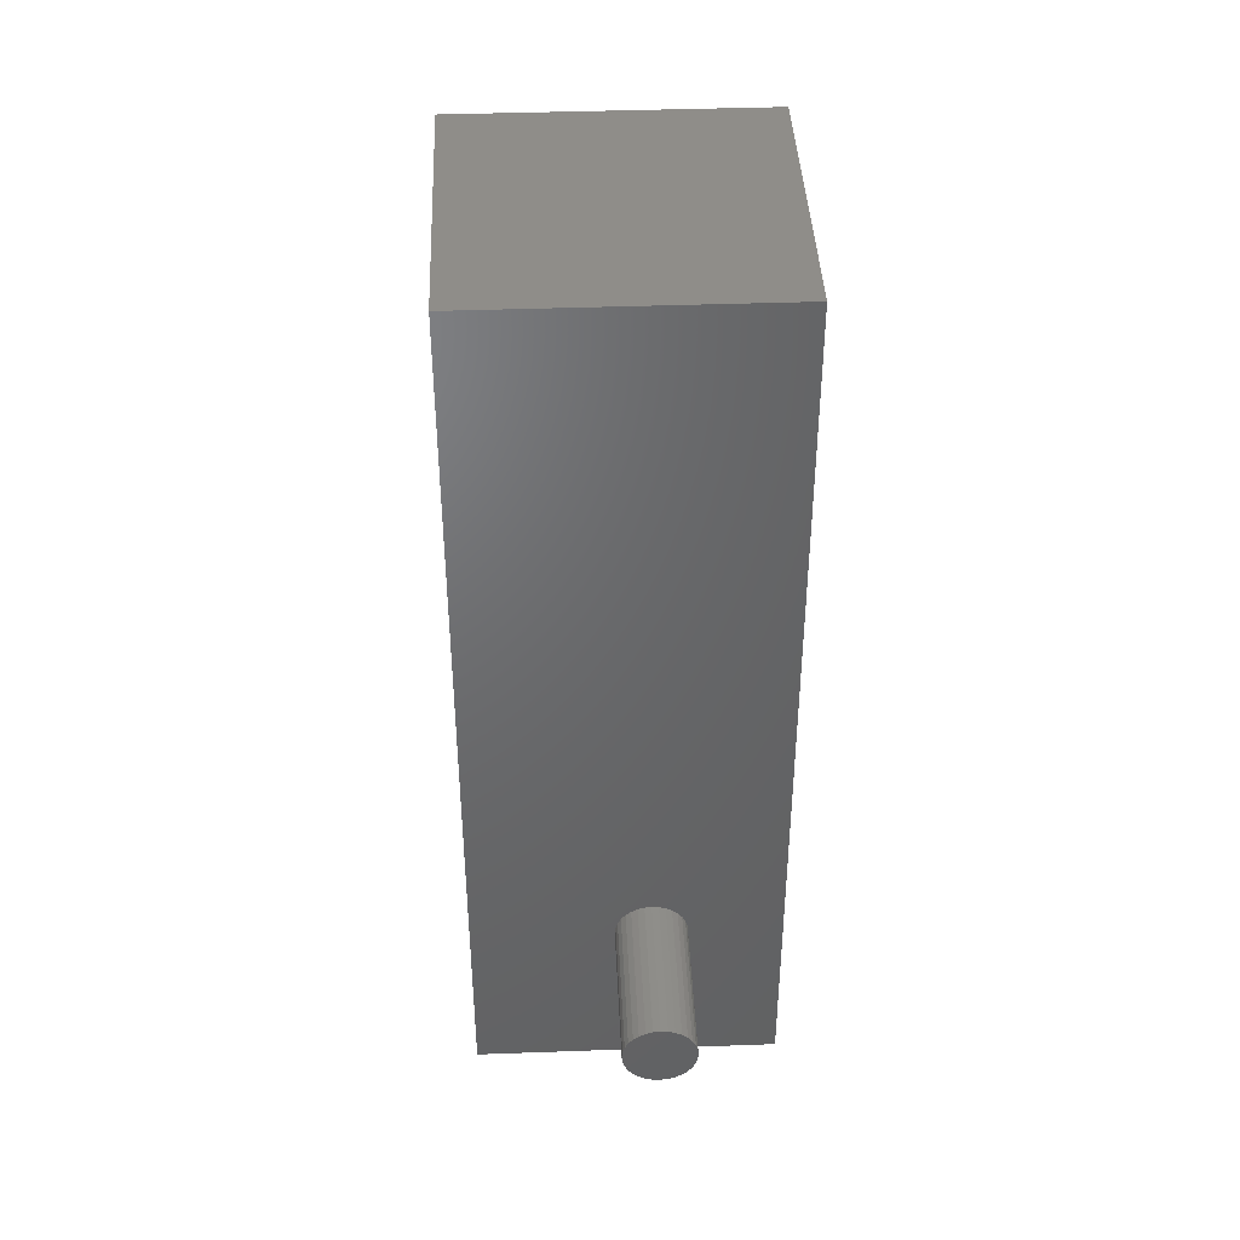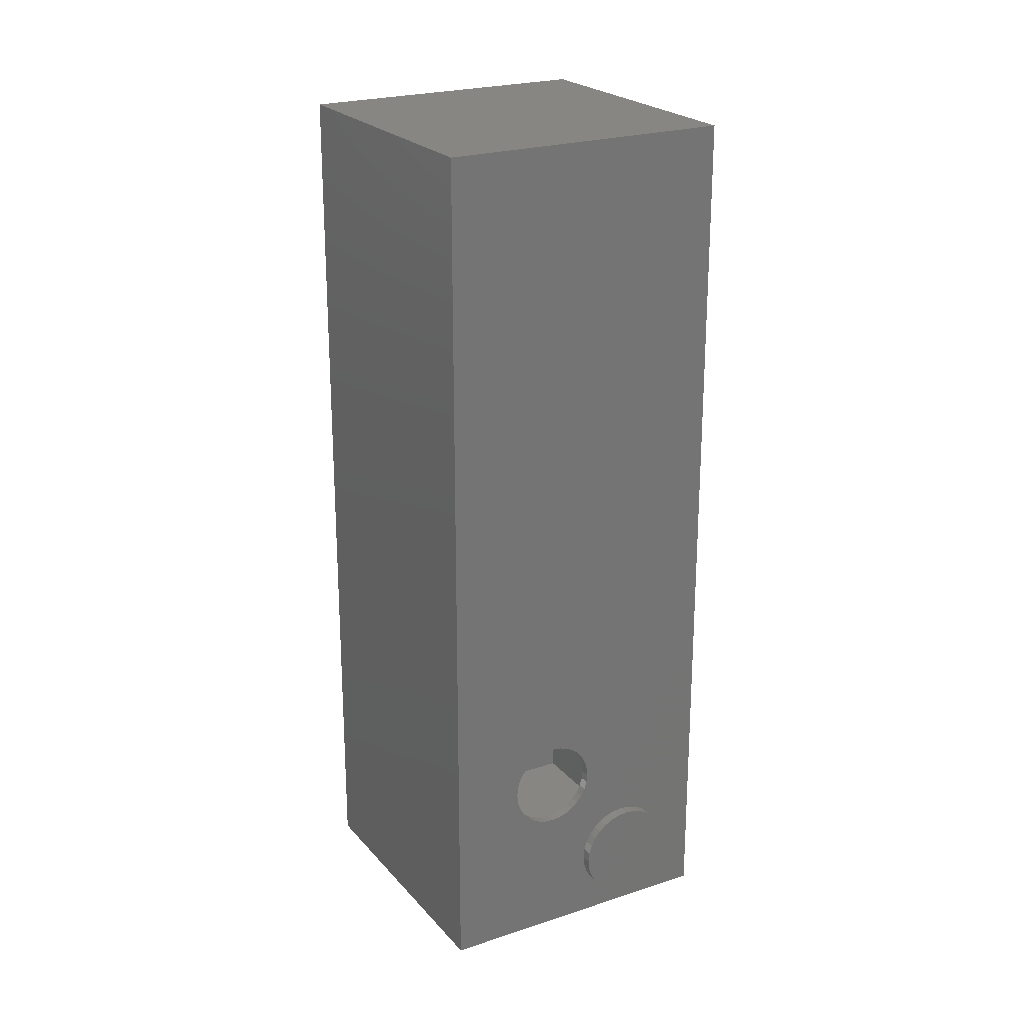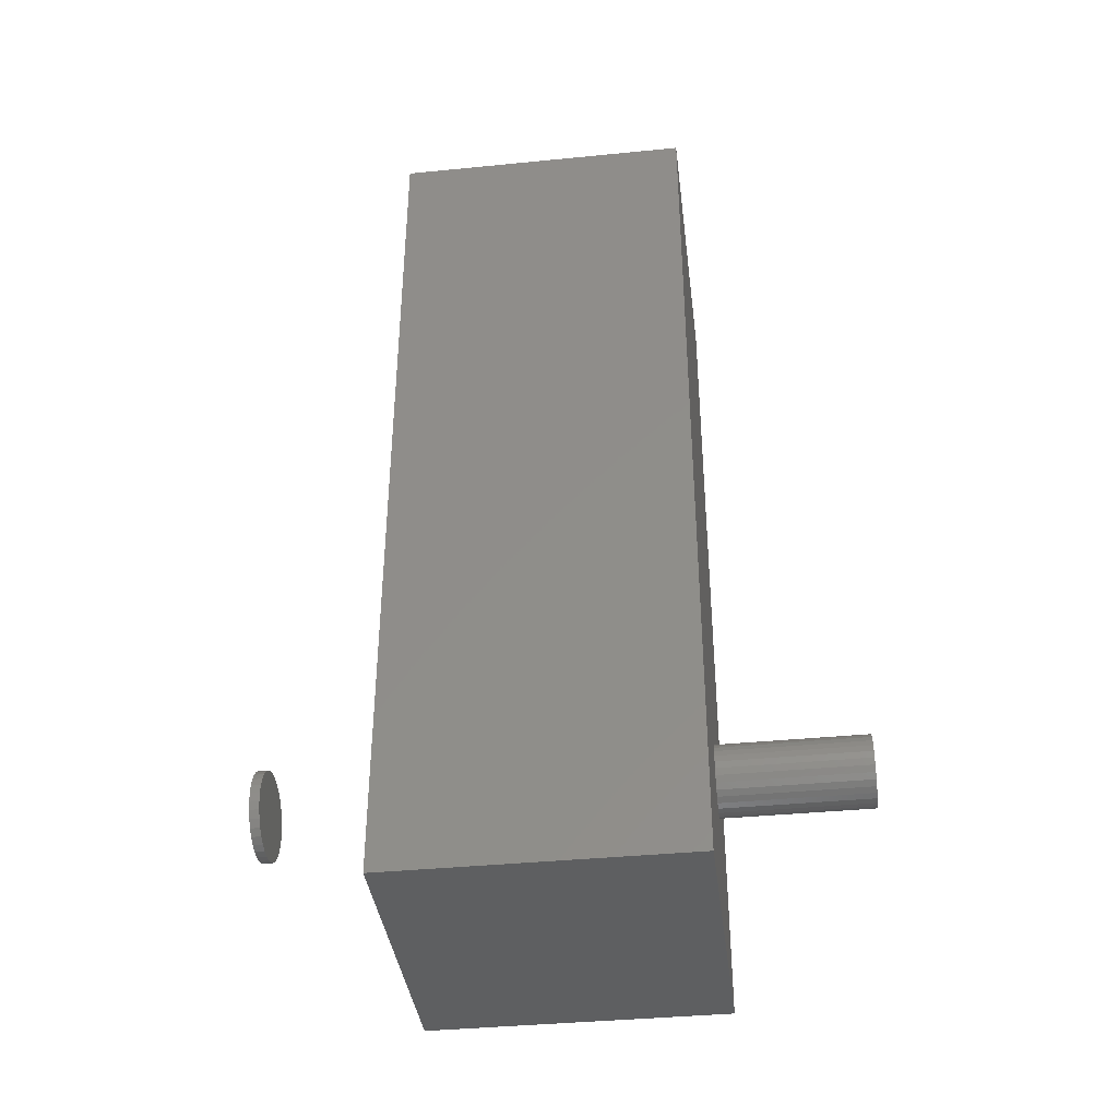
<metadata>
{"format":"stl","ext":"stl","renderer":"f3d","projection":"perspective","resolution":1024,"background":"white","views":[{"elev":41.4,"azim":-2.5,"up":"+Z"},{"elev":22.9,"azim":150.4,"up":"+Z"},{"elev":-38.7,"azim":-82.9,"up":"+Z"}]}
</metadata>
<code>
# stl→obj: 288 verts, 568 faces
v -0.6058 -0.007812 0.1371
v -0.5989 2.773e-17 0.1364
v -0.5989 -0.007812 0.1364
v -0.5922 2.835e-17 0.1344
v -0.5922 -0.007812 0.1344
v -0.5861 2.882e-17 0.1311
v -0.5861 -0.007812 0.1311
v -0.5807 2.914e-17 0.1267
v -0.5807 -0.007812 0.1267
v -0.5763 2.93e-17 0.1213
v -0.5763 -0.007812 0.1213
v -0.573 2.928e-17 0.1152
v -0.573 -0.007812 0.1152
v -0.571 2.909e-17 0.1085
v -0.571 -0.007812 0.1085
v -0.5703 2.873e-17 0.1016
v -0.5703 -0.007812 0.1016
v -0.6058 2.701e-17 0.1371
v -0.6128 -0.007812 0.1364
v -0.6128 2.619e-17 0.1364
v -0.6194 -0.007812 0.1344
v -0.6194 2.533e-17 0.1344
v -0.6256 -0.007812 0.1311
v -0.6256 2.444e-17 0.1311
v -0.631 -0.007812 0.1267
v -0.631 2.357e-17 0.1267
v -0.6354 -0.007812 0.1213
v -0.6354 2.274e-17 0.1213
v -0.6387 -0.007812 0.1152
v -0.6387 2.199e-17 0.1152
v -0.6407 -0.007812 0.1085
v -0.6407 2.135e-17 0.1085
v -0.6414 -0.007812 0.1016
v -0.6414 1.088e-17 0.1016
v -0.6058 -0.007812 0.06604
v -0.6128 2.184e-17 0.06672
v -0.6128 -0.007812 0.06672
v -0.6194 2.123e-17 0.06874
v -0.6194 -0.007812 0.06874
v -0.6256 2.075e-17 0.07202
v -0.6256 -0.007812 0.07202
v -0.631 2.043e-17 0.07644
v -0.631 -0.007812 0.07644
v -0.6354 2.028e-17 0.08183
v -0.6354 -0.007812 0.08183
v -0.6387 2.029e-17 0.08797
v -0.6387 -0.007812 0.08797
v -0.6407 2.049e-17 0.09463
v -0.6407 -0.007812 0.09463
v -0.6058 2.257e-17 0.06604
v -0.5989 -0.007812 0.06672
v -0.5989 2.338e-17 0.06672
v -0.5922 -0.007812 0.06874
v -0.5922 2.425e-17 0.06874
v -0.5861 -0.007812 0.07202
v -0.5861 2.513e-17 0.07202
v -0.5807 -0.007812 0.07644
v -0.5807 2.601e-17 0.07644
v -0.5763 -0.007812 0.08183
v -0.5763 2.683e-17 0.08183
v -0.573 -0.007812 0.08797
v -0.573 2.758e-17 0.08797
v -0.571 -0.007812 0.09463
v -0.571 2.822e-17 0.09463
v -0.5703 0.1094 0.1016
v -0.5703 0.1172 0.1016
v -0.571 0.1094 0.1085
v -0.571 0.1172 0.1085
v -0.573 0.1094 0.1152
v -0.573 0.1172 0.1152
v -0.5763 0.1094 0.1213
v -0.5763 0.1172 0.1213
v -0.5807 0.1094 0.1267
v -0.5807 0.1172 0.1267
v -0.5861 0.1094 0.1311
v -0.5861 0.1172 0.1311
v -0.5922 0.1094 0.1344
v -0.5922 0.1172 0.1344
v -0.5989 0.1094 0.1364
v -0.5989 0.1172 0.1364
v -0.6058 0.1094 0.1371
v -0.6058 0.1172 0.1371
v -0.6128 0.1094 0.1364
v -0.6128 0.1172 0.1364
v -0.6194 0.1094 0.1344
v -0.6194 0.1172 0.1344
v -0.6256 0.1094 0.1311
v -0.6256 0.1172 0.1311
v -0.631 0.1094 0.1267
v -0.631 0.1172 0.1267
v -0.6354 0.1094 0.1213
v -0.6354 0.1172 0.1213
v -0.6387 0.1094 0.1152
v -0.6387 0.1172 0.1152
v -0.6407 0.1094 0.1085
v -0.6407 0.1172 0.1085
v -0.6414 0.1094 0.1016
v -0.6414 0.1172 0.1016
v -0.6407 0.1094 0.09463
v -0.6407 0.1172 0.09463
v -0.6387 0.1094 0.08797
v -0.6387 0.1172 0.08797
v -0.6354 0.1094 0.08183
v -0.6354 0.1172 0.08183
v -0.631 0.1094 0.07644
v -0.631 0.1172 0.07644
v -0.6256 0.1094 0.07202
v -0.6256 0.1172 0.07202
v -0.6194 0.1094 0.06874
v -0.6194 0.1172 0.06874
v -0.6128 0.1094 0.06672
v -0.6128 0.1172 0.06672
v -0.6058 0.1094 0.06604
v -0.6058 0.1172 0.06604
v -0.5989 0.1094 0.06672
v -0.5989 0.1172 0.06672
v -0.5922 0.1094 0.06874
v -0.5922 0.1172 0.06874
v -0.5861 0.1094 0.07202
v -0.5861 0.1172 0.07202
v -0.5807 0.1094 0.07644
v -0.5807 0.1172 0.07644
v -0.5763 0.1094 0.08183
v -0.5763 0.1172 0.08183
v -0.573 0.1094 0.08797
v -0.573 0.1172 0.08797
v -0.571 0.1094 0.09463
v -0.571 0.1172 0.09463
v -0.75 7.395e-18 0.07936
v -0.75 0 -0.03906
v -0.5132 3.739e-17 0.1386
v -0.5132 7.02e-17 0.6641
v -0.5132 3.369e-17 0.07936
v -0.5132 2.629e-17 -0.03906
v -0.75 1.109e-17 0.1386
v -0.75 4.391e-17 0.6641
v -0.521 -0.007812 0.1386
v -0.521 -0.007812 0.6562
v -0.521 -0.007812 0.07936
v -0.521 -0.007812 -0.03125
v -0.7422 -0.007812 0.07936
v -0.7422 -0.007812 -0.03125
v -0.7422 -0.007812 0.1386
v -0.7422 -0.007812 0.6562
v -0.521 -0.2266 0.6562
v -0.7422 -0.2266 0.6562
v -0.521 -0.2266 0.1386
v -0.521 -0.2266 0.07936
v -0.521 -0.2266 -0.03125
v -0.7422 -0.2266 -0.03125
v -0.7422 -0.2266 0.07936
v -0.7422 -0.2266 0.1386
v -0.5936 -0.2266 0.0977
v -0.5932 -0.2266 0.1016
v -0.5936 -0.2266 0.1054
v -0.5947 -0.2266 0.1091
v -0.5965 -0.2266 0.1126
v -0.599 -0.2266 0.1156
v -0.602 -0.2266 0.118
v -0.6054 -0.2266 0.1199
v -0.6091 -0.2266 0.121
v -0.613 -0.2266 0.1214
v -0.613 -0.2266 0.08174
v -0.6091 -0.2266 0.08212
v -0.6054 -0.2266 0.08325
v -0.602 -0.2266 0.08508
v -0.599 -0.2266 0.08755
v -0.5965 -0.2266 0.09055
v -0.5947 -0.2266 0.09398
v -0.6169 -0.2266 0.121
v -0.6206 -0.2266 0.1199
v -0.624 -0.2266 0.118
v -0.627 -0.2266 0.1156
v -0.6295 -0.2266 0.1126
v -0.6313 -0.2266 0.1091
v -0.6324 -0.2266 0.1054
v -0.6328 -0.2266 0.1016
v -0.6324 -0.2266 0.0977
v -0.6313 -0.2266 0.09398
v -0.6295 -0.2266 0.09055
v -0.627 -0.2266 0.08755
v -0.624 -0.2266 0.08508
v -0.6206 -0.2266 0.08325
v -0.6169 -0.2266 0.08212
v -0.6169 -0.3438 0.121
v -0.6206 -0.3438 0.1199
v -0.624 -0.3438 0.118
v -0.627 -0.3438 0.1156
v -0.6295 -0.3438 0.1126
v -0.6313 -0.3438 0.1091
v -0.6324 -0.3438 0.1054
v -0.6328 -0.3438 0.1016
v -0.613 -0.3438 0.1214
v -0.6091 -0.3438 0.121
v -0.6054 -0.3438 0.1199
v -0.602 -0.3438 0.118
v -0.599 -0.3438 0.1156
v -0.5965 -0.3438 0.1126
v -0.5947 -0.3438 0.1091
v -0.5936 -0.3438 0.1054
v -0.5932 -0.3438 0.1016
v -0.6091 -0.3438 0.08212
v -0.6054 -0.3438 0.08325
v -0.602 -0.3438 0.08508
v -0.599 -0.3438 0.08755
v -0.5965 -0.3438 0.09055
v -0.5947 -0.3438 0.09398
v -0.5936 -0.3438 0.0977
v -0.613 -0.3438 0.08174
v -0.6169 -0.3438 0.08212
v -0.6206 -0.3438 0.08325
v -0.624 -0.3438 0.08508
v -0.627 -0.3438 0.08755
v -0.6295 -0.3438 0.09055
v -0.6313 -0.3438 0.09398
v -0.6324 -0.3438 0.0977
v -0.5132 -0.2344 0.1386
v -0.5132 -0.2344 0.6641
v -0.613 -0.2344 0.1292
v -0.6076 -0.2344 0.1287
v -0.6024 -0.2344 0.1271
v -0.5976 -0.2344 0.1245
v -0.5935 -0.2344 0.1211
v -0.59 -0.2344 0.1169
v -0.5875 -0.2344 0.1121
v -0.5859 -0.2344 0.107
v -0.5854 -0.2344 0.1016
v -0.5859 -0.2344 0.09617
v -0.5132 -0.2344 0.07936
v -0.5875 -0.2344 0.09099
v -0.59 -0.2344 0.08621
v -0.5935 -0.2344 0.08202
v -0.5976 -0.2344 0.07859
v -0.6024 -0.2344 0.07603
v -0.5132 -0.2344 -0.03906
v -0.6076 -0.2344 0.07446
v -0.613 -0.2344 0.07393
v -0.75 -0.2344 -0.03906
v -0.75 -0.2344 0.1386
v -0.75 -0.2344 0.07936
v -0.6401 -0.2344 0.09617
v -0.6406 -0.2344 0.1016
v -0.6401 -0.2344 0.107
v -0.6385 -0.2344 0.1121
v -0.636 -0.2344 0.1169
v -0.6325 -0.2344 0.1211
v -0.6283 -0.2344 0.1245
v -0.6236 -0.2344 0.1271
v -0.6184 -0.2344 0.1287
v -0.75 -0.2344 0.6641
v -0.6283 -0.2344 0.07859
v -0.6325 -0.2344 0.08202
v -0.636 -0.2344 0.08621
v -0.6385 -0.2344 0.09099
v -0.6184 -0.2344 0.07446
v -0.6236 -0.2344 0.07603
v -0.5854 -0.3516 0.1016
v -0.5859 -0.3516 0.09617
v -0.5875 -0.3516 0.09099
v -0.59 -0.3516 0.08621
v -0.5935 -0.3516 0.08202
v -0.5976 -0.3516 0.07859
v -0.6024 -0.3516 0.07603
v -0.6076 -0.3516 0.07446
v -0.613 -0.3516 0.07393
v -0.6184 -0.3516 0.07446
v -0.6236 -0.3516 0.07603
v -0.6283 -0.3516 0.07859
v -0.6325 -0.3516 0.08202
v -0.636 -0.3516 0.08621
v -0.6385 -0.3516 0.09099
v -0.6401 -0.3516 0.09617
v -0.6406 -0.3516 0.1016
v -0.6401 -0.3516 0.107
v -0.6385 -0.3516 0.1121
v -0.636 -0.3516 0.1169
v -0.6325 -0.3516 0.1211
v -0.6283 -0.3516 0.1245
v -0.6236 -0.3516 0.1271
v -0.6184 -0.3516 0.1287
v -0.613 -0.3516 0.1292
v -0.6076 -0.3516 0.1287
v -0.6024 -0.3516 0.1271
v -0.5976 -0.3516 0.1245
v -0.5935 -0.3516 0.1211
v -0.59 -0.3516 0.1169
v -0.5875 -0.3516 0.1121
v -0.5859 -0.3516 0.107
f 1 2 3
f 3 2 4
f 3 4 5
f 5 4 6
f 5 6 7
f 7 6 8
f 7 8 9
f 9 8 10
f 9 10 11
f 11 10 12
f 11 12 13
f 13 12 14
f 13 14 15
f 15 14 16
f 15 16 17
f 2 1 18
f 18 1 19
f 18 19 20
f 20 19 21
f 20 21 22
f 22 21 23
f 22 23 24
f 24 23 25
f 24 25 26
f 26 25 27
f 26 27 28
f 28 27 29
f 28 29 30
f 30 29 31
f 30 31 32
f 32 31 33
f 32 33 34
f 35 36 37
f 37 36 38
f 37 38 39
f 39 38 40
f 39 40 41
f 41 40 42
f 41 42 43
f 43 42 44
f 43 44 45
f 45 44 46
f 45 46 47
f 47 46 48
f 47 48 49
f 49 48 34
f 49 34 33
f 36 35 50
f 50 35 51
f 50 51 52
f 52 51 53
f 52 53 54
f 54 53 55
f 54 55 56
f 56 55 57
f 56 57 58
f 58 57 59
f 58 59 60
f 60 59 61
f 60 61 62
f 62 61 63
f 62 63 64
f 64 63 17
f 64 17 16
f 65 66 67
f 67 66 68
f 67 68 69
f 69 68 70
f 69 70 71
f 71 70 72
f 71 72 73
f 73 72 74
f 73 74 75
f 75 74 76
f 75 76 77
f 77 76 78
f 77 78 79
f 79 78 80
f 79 80 81
f 81 80 82
f 81 82 83
f 83 82 84
f 83 84 85
f 85 84 86
f 85 86 87
f 87 86 88
f 87 88 89
f 89 88 90
f 89 90 91
f 91 90 92
f 91 92 93
f 93 92 94
f 93 94 95
f 95 94 96
f 95 96 97
f 97 96 98
f 97 98 99
f 99 98 100
f 99 100 101
f 101 100 102
f 101 102 103
f 103 102 104
f 103 104 105
f 105 104 106
f 105 106 107
f 107 106 108
f 107 108 109
f 109 108 110
f 109 110 111
f 111 110 112
f 111 112 113
f 113 112 114
f 113 114 115
f 115 114 116
f 115 116 117
f 117 116 118
f 117 118 119
f 119 118 120
f 119 120 121
f 121 120 122
f 121 122 123
f 123 122 124
f 123 124 125
f 125 124 126
f 125 126 127
f 127 126 128
f 127 128 65
f 65 128 66
f 129 48 46
f 129 46 44
f 129 44 42
f 129 42 130
f 131 64 16
f 131 16 14
f 131 14 12
f 131 12 10
f 131 10 8
f 131 8 6
f 131 6 4
f 131 4 2
f 131 2 18
f 131 18 132
f 133 134 56
f 133 56 58
f 133 58 60
f 133 60 62
f 133 62 64
f 133 64 131
f 135 136 132
f 135 132 18
f 135 18 20
f 135 20 22
f 135 22 24
f 135 24 26
f 135 26 28
f 135 28 30
f 135 30 32
f 135 32 34
f 135 34 48
f 135 48 129
f 130 42 40
f 130 40 38
f 130 38 36
f 130 36 50
f 130 50 134
f 134 50 52
f 134 52 54
f 134 54 56
f 77 79 81
f 77 81 83
f 85 77 83
f 75 77 85
f 87 75 85
f 73 75 87
f 89 73 87
f 71 73 89
f 91 71 89
f 69 71 91
f 93 69 91
f 67 69 93
f 95 67 93
f 101 125 99
f 123 125 101
f 103 123 101
f 121 123 103
f 105 121 103
f 119 121 105
f 107 119 105
f 117 119 107
f 109 117 107
f 115 117 109
f 113 115 109
f 111 113 109
f 125 127 99
f 99 127 65
f 99 65 97
f 97 65 67
f 97 67 95
f 137 138 1
f 137 1 3
f 137 3 5
f 137 5 7
f 137 7 9
f 137 9 11
f 137 11 13
f 137 13 15
f 137 15 17
f 137 17 63
f 139 137 63
f 139 63 61
f 139 61 59
f 139 59 57
f 139 57 55
f 139 55 140
f 141 142 43
f 141 43 45
f 141 45 47
f 141 47 49
f 143 141 49
f 143 49 33
f 143 33 31
f 143 31 29
f 143 29 27
f 143 27 25
f 143 25 23
f 143 23 21
f 143 21 19
f 143 19 1
f 143 1 138
f 143 138 144
f 142 140 35
f 142 35 37
f 142 37 39
f 142 39 41
f 142 41 43
f 140 55 53
f 140 53 51
f 140 51 35
f 145 146 138
f 138 146 144
f 147 145 137
f 137 145 138
f 148 147 139
f 139 147 137
f 149 148 140
f 140 148 139
f 150 149 142
f 142 149 140
f 151 150 141
f 141 150 142
f 152 151 143
f 143 151 141
f 146 152 144
f 144 152 143
f 147 153 154
f 147 154 155
f 147 155 156
f 147 156 157
f 147 157 158
f 147 158 159
f 147 159 160
f 147 160 161
f 147 161 162
f 147 162 145
f 148 149 150
f 148 150 163
f 148 163 164
f 148 164 165
f 148 165 166
f 148 166 167
f 148 167 168
f 148 168 169
f 148 169 153
f 148 153 147
f 152 146 145
f 152 145 162
f 152 162 170
f 152 170 171
f 152 171 172
f 152 172 173
f 152 173 174
f 152 174 175
f 152 175 176
f 152 176 177
f 152 177 178
f 152 178 151
f 151 178 179
f 151 179 180
f 151 180 181
f 151 181 182
f 151 182 183
f 151 183 184
f 151 184 163
f 151 163 150
f 162 185 170
f 170 185 186
f 170 186 171
f 171 186 187
f 171 187 172
f 172 187 188
f 172 188 173
f 173 188 189
f 173 189 174
f 174 189 190
f 174 190 175
f 175 190 191
f 175 191 176
f 176 191 192
f 176 192 177
f 185 162 193
f 193 162 161
f 193 161 194
f 194 161 160
f 194 160 195
f 195 160 159
f 195 159 196
f 196 159 158
f 196 158 197
f 197 158 157
f 197 157 198
f 198 157 156
f 198 156 199
f 199 156 155
f 199 155 200
f 200 155 154
f 200 154 201
f 163 202 164
f 164 202 203
f 164 203 165
f 165 203 204
f 165 204 166
f 166 204 205
f 166 205 167
f 167 205 206
f 167 206 168
f 168 206 207
f 168 207 169
f 169 207 208
f 169 208 153
f 153 208 201
f 153 201 154
f 202 163 209
f 209 163 184
f 209 184 210
f 210 184 183
f 210 183 211
f 211 183 182
f 211 182 212
f 212 182 181
f 212 181 213
f 213 181 180
f 213 180 214
f 214 180 179
f 214 179 215
f 215 179 178
f 215 178 216
f 216 178 177
f 216 177 192
f 186 185 193
f 186 193 194
f 195 186 194
f 187 186 195
f 196 187 195
f 188 187 196
f 197 188 196
f 189 188 197
f 198 189 197
f 190 189 198
f 199 190 198
f 191 190 199
f 200 191 199
f 207 215 208
f 214 215 207
f 206 214 207
f 213 214 206
f 205 213 206
f 212 213 205
f 204 212 205
f 211 212 204
f 203 211 204
f 210 211 203
f 209 210 203
f 202 209 203
f 215 216 208
f 208 216 192
f 208 192 201
f 201 192 191
f 201 191 200
f 82 80 78
f 84 82 78
f 84 78 86
f 86 78 76
f 86 76 88
f 88 76 74
f 88 74 90
f 90 74 72
f 90 72 92
f 92 72 70
f 92 70 94
f 94 70 68
f 94 68 96
f 100 126 102
f 102 126 124
f 102 124 104
f 104 124 122
f 104 122 106
f 106 122 120
f 106 120 108
f 108 120 118
f 108 118 110
f 110 118 116
f 110 116 114
f 110 114 112
f 96 68 98
f 98 68 66
f 98 66 100
f 100 66 128
f 100 128 126
f 217 218 219
f 217 219 220
f 217 220 221
f 217 221 222
f 217 222 223
f 217 223 224
f 217 224 225
f 217 225 226
f 217 226 227
f 217 227 228
f 229 217 228
f 229 228 230
f 229 230 231
f 229 231 232
f 229 232 233
f 229 233 234
f 235 229 234
f 235 234 236
f 235 236 237
f 235 237 238
f 239 240 241
f 239 241 242
f 239 242 243
f 239 243 244
f 239 244 245
f 239 245 246
f 239 246 247
f 239 247 248
f 239 248 249
f 239 249 219
f 239 219 218
f 239 218 250
f 240 251 252
f 240 252 253
f 240 253 254
f 240 254 241
f 238 237 255
f 238 255 256
f 238 256 251
f 238 251 240
f 227 257 228
f 228 257 258
f 228 258 230
f 230 258 259
f 230 259 231
f 231 259 260
f 231 260 232
f 232 260 261
f 232 261 233
f 233 261 262
f 233 262 234
f 234 262 263
f 234 263 236
f 236 263 264
f 236 264 237
f 237 264 265
f 237 265 255
f 255 265 266
f 255 266 256
f 256 266 267
f 256 267 251
f 251 267 268
f 251 268 252
f 252 268 269
f 252 269 253
f 253 269 270
f 253 270 254
f 254 270 271
f 254 271 241
f 241 271 272
f 241 272 242
f 242 272 273
f 242 273 243
f 243 273 274
f 243 274 244
f 244 274 275
f 244 275 245
f 245 275 276
f 245 276 246
f 246 276 277
f 246 277 247
f 247 277 278
f 247 278 248
f 248 278 279
f 248 279 249
f 249 279 280
f 249 280 219
f 219 280 281
f 219 281 220
f 220 281 282
f 220 282 221
f 221 282 283
f 221 283 222
f 222 283 284
f 222 284 223
f 223 284 285
f 223 285 224
f 224 285 286
f 224 286 225
f 225 286 287
f 225 287 226
f 226 287 288
f 226 288 227
f 227 288 257
f 281 280 279
f 282 281 279
f 282 279 283
f 283 279 278
f 283 278 284
f 284 278 277
f 284 277 285
f 285 277 276
f 285 276 286
f 286 276 275
f 286 275 287
f 287 275 274
f 287 274 288
f 258 271 259
f 259 271 270
f 259 270 260
f 260 270 269
f 260 269 261
f 261 269 268
f 261 268 262
f 262 268 267
f 262 267 263
f 263 267 266
f 263 266 265
f 263 265 264
f 288 274 257
f 257 274 273
f 257 273 258
f 258 273 272
f 258 272 271
f 240 129 238
f 238 129 130
f 239 135 240
f 240 135 129
f 250 136 239
f 239 136 135
f 218 132 250
f 250 132 136
f 217 131 218
f 218 131 132
f 229 133 217
f 217 133 131
f 235 134 229
f 229 134 133
f 238 130 235
f 235 130 134

</code>
